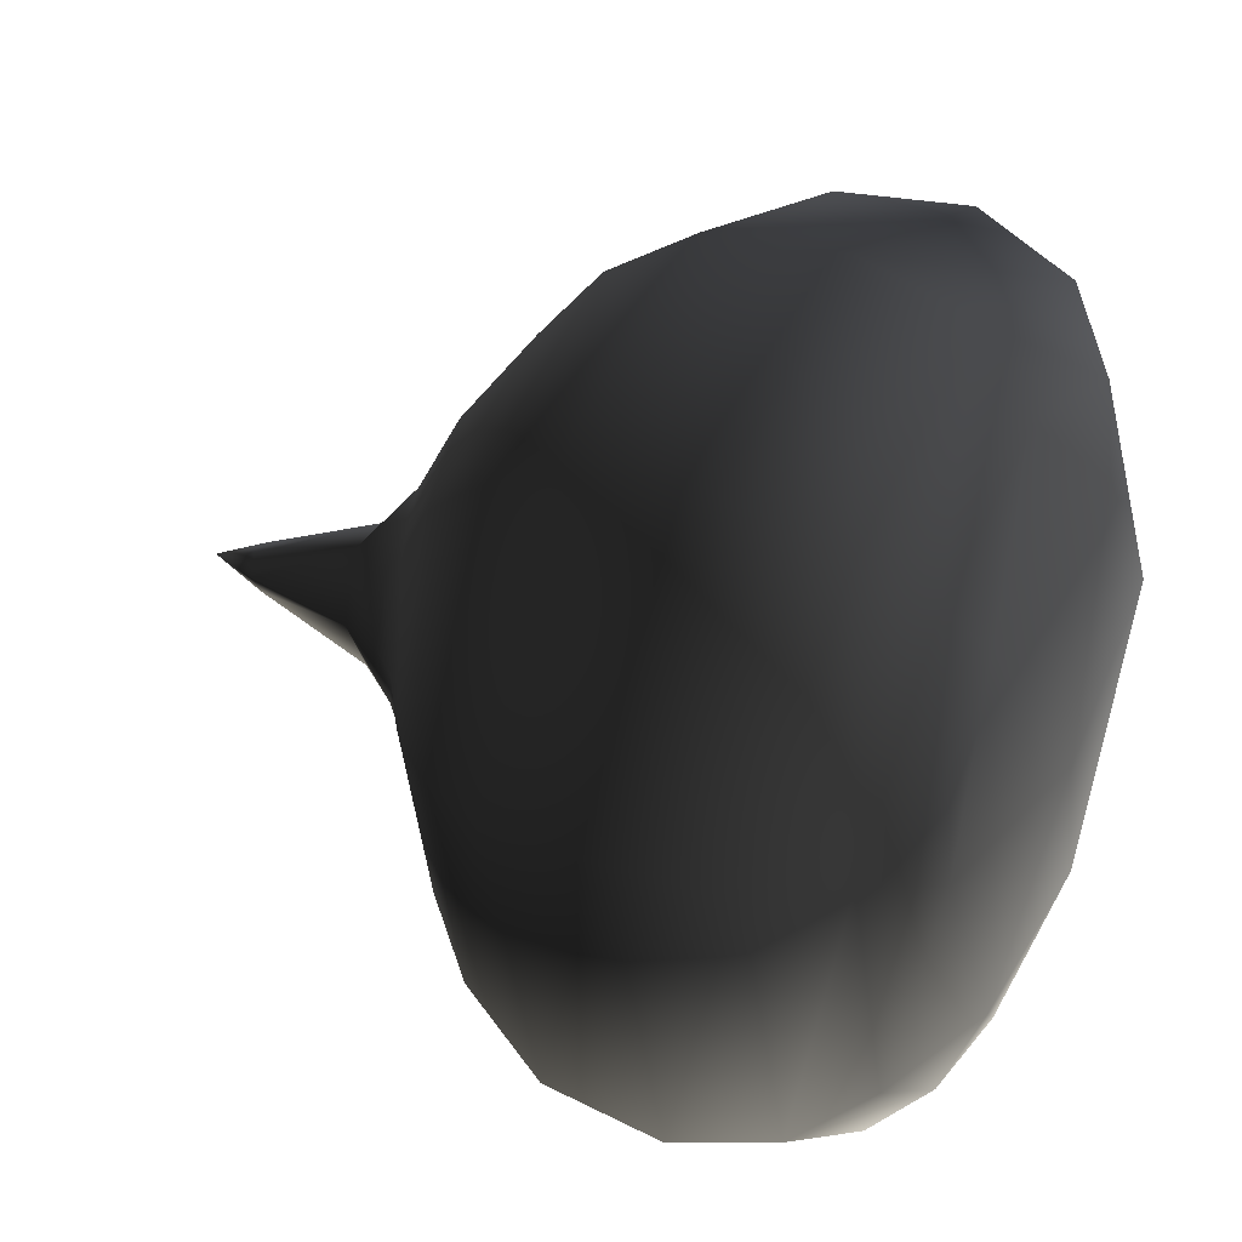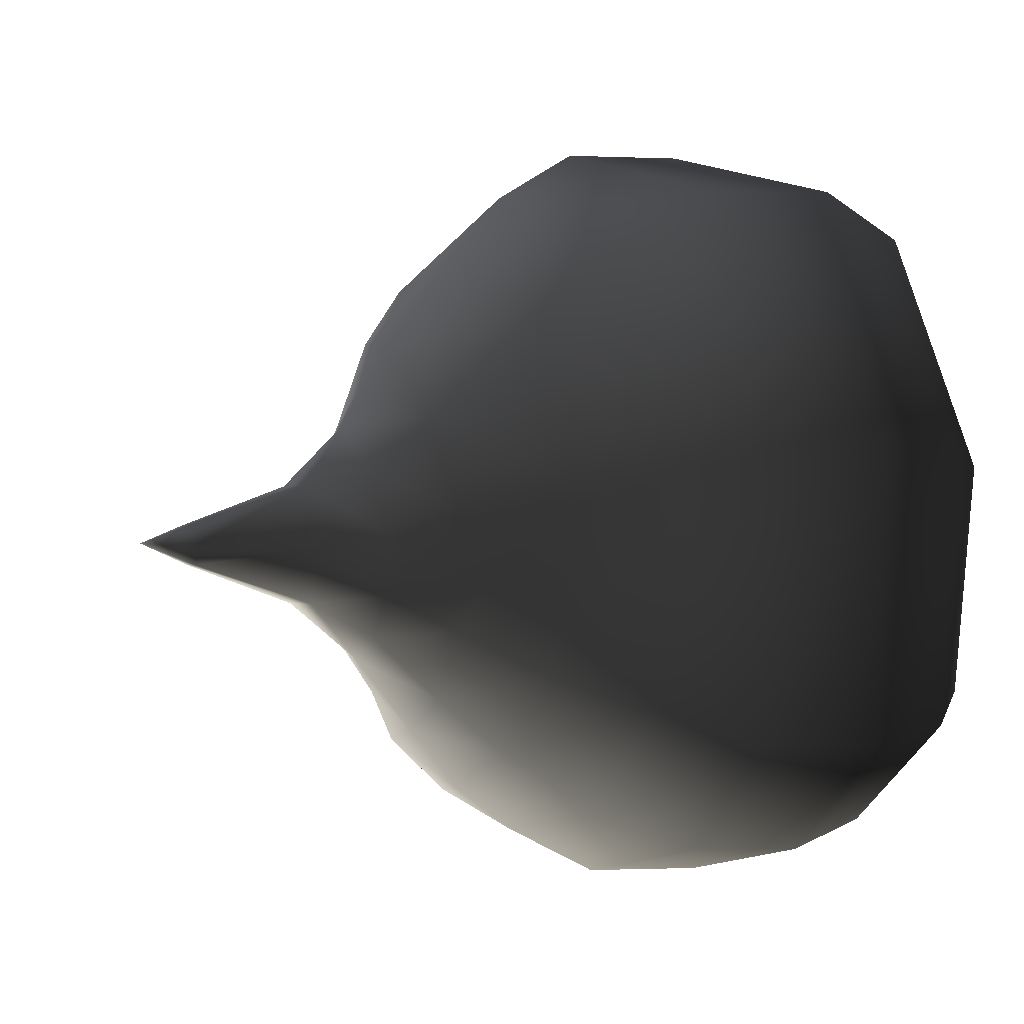
<metadata>
{"format":"obj","ext":"obj","renderer":"f3d","projection":"perspective","resolution":1024,"background":"white","views":[{"elev":31.4,"azim":-65.0,"up":"+Z"},{"elev":-0.8,"azim":-117.9,"up":"+Z"}]}
</metadata>
<code>
v -0.02877 0.7618 0.06648
v -0.01127 0.884 0.02401
v -0.02245 0.8817 0.002624
v -0.02877 0.7618 0.06648
v -0.05763 0.7582 -0.001069
v -0.1037 0.6985 0.01419
v -0.07348 0.7043 0.07873
v -0.1037 0.6985 0.01419
v -0.1682 0.648 0.03868
v -0.2013 0.5858 0.239
v -0.281 0.579 0.06745
v -0.3652 0.5116 0.09029
v -0.2651 0.5112 0.3087
v -0.3652 0.5116 0.09029
v -0.4204 0.4285 0.097
v -0.2741 0.1681 0.3354
v -0.4188 0.1992 0.1
v -0.357 0.1256 0.08611
v -0.1601 0.08835 0.2061
v -0.2685 0.0762 0.04597
v 0 0.05656 0.004665
v -0.01127 0.884 0.02401
v 0 0.9359 0.004374
v -0.02245 0.8817 0.002624
v -0.281 0.579 0.06745
v -0.2013 0.5858 0.239
v -0.1194 0.6583 0.1372
v -0.4444 0.3039 0.1107
v -0.3007 0.2758 0.378
v -0.2966 0.4152 0.369
v -0.3007 0.2758 0.378
v -0.4444 0.3039 0.1107
v -0.4188 0.1992 0.1
v -0.2685 0.0762 0.04597
v -0.1601 0.08835 0.2061
v -0.2197 0.114 0.272
v 0.01108 0.884 0.02401
v 0 0.9359 0.004374
v -0.01127 0.884 0.02401
v 0.02867 0.7618 0.06648
v 0.01108 0.884 0.02401
v -0.01127 0.884 0.02401
v 0.02867 0.7618 0.06648
v -0.02877 0.7618 0.06648
v 0 0.7051 0.1328
v 0 0.7051 0.1328
v -0.07348 0.7043 0.07873
v -0.1194 0.6583 0.1372
v -0.2013 0.5858 0.239
v 0 0.5783 0.3179
v 0 0.6592 0.2158
v 0 0.5783 0.3179
v -0.2013 0.5858 0.239
v -0.2651 0.5112 0.3087
v 0 0.5126 0.3926
v -0.2651 0.5112 0.3087
v -0.2966 0.4152 0.369
v -0.3007 0.2758 0.378
v 0 0.2822 0.4537
v 0 0.4218 0.447
v 0 0.2822 0.4537
v -0.3007 0.2758 0.378
v -0.2741 0.1681 0.3354
v 0 0.117 0.3305
v -0.1601 0.08835 0.2061
v 0.1599 0.08835 0.2061
v 0.1599 0.08835 0.2061
v -0.1601 0.08835 0.2061
v 0 0.05656 0.004665
v 0.1192 0.6583 0.1372
v 0.07338 0.7043 0.07873
v 0 0.7051 0.1328
v 0 0.6592 0.2158
v 0 0.5783 0.3179
v 0.2013 0.5858 0.239
v 0 0.5783 0.3179
v 0 0.5126 0.3926
v 0.265 0.5112 0.31
v 0.2964 0.4152 0.369
v 0.265 0.5112 0.31
v 0 0.5126 0.3926
v 0.3006 0.2758 0.378
v 0.2964 0.4152 0.369
v 0 0.4218 0.447
v 0.274 0.1681 0.3354
v 0.3006 0.2758 0.378
v 0 0.2822 0.4537
v 0.2196 0.114 0.272
v 0.274 0.1681 0.3354
v 0 0.1722 0.417
v 0.05744 0.7582 -0.001069
v 0.02226 0.8817 0.002624
v 0.01108 0.884 0.02401
v 0.1035 0.6985 0.01419
v 0.05744 0.7582 -0.001069
v 0.02867 0.7618 0.06648
v 0.3658 0.5116 0.09029
v 0.2822 0.5808 0.06687
v 0.2013 0.5858 0.239
v 0.4213 0.4286 0.097
v 0.3658 0.5116 0.09029
v 0.265 0.5112 0.31
v 0.2682 0.07659 0.04597
v 0.3575 0.1257 0.08611
v 0.2196 0.114 0.272
v 0.2682 0.07659 0.04597
v 0.1599 0.08835 0.2061
v 0 0.05656 0.004665
v 0.02226 0.8817 0.002624
v 0 0.9359 0.004374
v 0.01108 0.884 0.02401
v 0.07338 0.7043 0.07873
v 0.1192 0.6583 0.1372
v 0.1681 0.648 0.03061
v 0.1192 0.6583 0.1372
v 0.2013 0.5858 0.239
v 0.2822 0.5808 0.06687
v 0.2964 0.4152 0.369
v 0.3006 0.2758 0.378
v 0.4451 0.304 0.1107
v 0.3006 0.2758 0.378
v 0.274 0.1681 0.3354
v 0.4196 0.1993 0.1
v 0.274 0.1681 0.3354
v 0.2196 0.114 0.272
v 0.3575 0.1257 0.08611
v 0.02867 0.754 -0.06045
v 0.01108 0.8795 -0.01837
v 0.02226 0.8817 0.002624
v 0.02867 0.754 -0.06045
v 0.05744 0.7582 -0.001069
v 0.08971 0.6944 -0.05151
v 0.1681 0.648 0.03061
v 0.1456 0.6395 -0.08942
v 0.08971 0.6944 -0.05151
v 0.2822 0.5808 0.06687
v 0.2403 0.5754 -0.1286
v 0.1456 0.6395 -0.08942
v 0.2403 0.5754 -0.1286
v 0.2822 0.5808 0.06687
v 0.3658 0.5116 0.09029
v 0.4213 0.4286 0.097
v 0.367 0.402 -0.2019
v 0.311 0.504 -0.1661
v 0.4451 0.304 0.1107
v 0.3888 0.2743 -0.2056
v 0.367 0.402 -0.2019
v 0.4196 0.1993 0.1
v 0.3649 0.1764 -0.1879
v 0.3888 0.2743 -0.2056
v 0.3649 0.1764 -0.1879
v 0.4196 0.1993 0.1
v 0.3575 0.1257 0.08611
v 0.306 0.1134 -0.1567
v 0.2682 0.07659 0.04597
v 0.1193 0.08057 -0.1956
v 0.1193 0.08057 -0.1956
v 0.2682 0.07659 0.04597
v 0 0.05656 0.004665
v 0.01108 0.8795 -0.01837
v 0 0.9359 0.004374
v 0.02226 0.8817 0.002624
v 0.05171 0.6911 -0.09632
v 0.08971 0.6944 -0.05151
v 0.1456 0.6395 -0.08942
v 0.08397 0.631 -0.1626
v 0.1456 0.6395 -0.08942
v 0.2403 0.5754 -0.1286
v 0.1388 0.581 -0.2202
v 0.2403 0.5754 -0.1286
v 0.311 0.504 -0.1661
v 0.1866 0.4926 -0.2858
v 0.311 0.504 -0.1661
v 0.367 0.402 -0.2019
v 0.209 0.3889 -0.3234
v 0.367 0.402 -0.2019
v 0.3888 0.2743 -0.2056
v 0.3649 0.1764 -0.1879
v 0.1947 0.1643 -0.3028
v 0.2132 0.259 -0.3292
v 0.3649 0.1764 -0.1879
v 0.306 0.1134 -0.1567
v 0.1609 0.1114 -0.2616
v -0.02887 0.754 -0.06045
v -0.01127 0.8795 -0.01837
v 0.01108 0.8795 -0.01837
v -0.02887 0.754 -0.06045
v 0.02867 0.754 -0.06045
v 0 0.6898 -0.1208
v 0 0.6898 -0.1208
v 0.05171 0.6911 -0.09632
v 0.08397 0.631 -0.1626
v 0 0.6229 -0.2007
v 0.08397 0.631 -0.1626
v 0.1388 0.581 -0.2202
v 0 0.5681 -0.2656
v 0.1388 0.581 -0.2202
v 0.1866 0.4926 -0.2858
v 0 0.3948 -0.368
v 0 0.4997 -0.3155
v 0.1866 0.4926 -0.2858
v 0 0.2567 -0.3735
v 0 0.3948 -0.368
v 0.209 0.3889 -0.3234
v 0 0.1627 -0.3436
v 0 0.2567 -0.3735
v 0.2132 0.259 -0.3292
v 0 0.1106 -0.2968
v 0 0.1627 -0.3436
v 0.1947 0.1643 -0.3028
v 0 0.1106 -0.2968
v 0.1193 0.08057 -0.1956
v -0.1194 0.08047 -0.1956
v -0.1194 0.08047 -0.1956
v 0.1193 0.08057 -0.1956
v 0 0.05656 0.004665
v -0.01127 0.8795 -0.01837
v 0 0.9359 0.004374
v 0.01108 0.8795 -0.01837
v -0.08407 0.631 -0.1626
v -0.0519 0.6911 -0.09632
v 0 0.6898 -0.1208
v -0.1377 0.5792 -0.2197
v -0.08407 0.631 -0.1626
v 0 0.6229 -0.2007
v -0.1864 0.492 -0.2857
v -0.1377 0.5792 -0.2197
v 0 0.5681 -0.2656
v 0 0.3948 -0.368
v -0.2092 0.3889 -0.3234
v -0.1864 0.492 -0.2857
v 0 0.2567 -0.3735
v -0.2133 0.259 -0.3292
v -0.2092 0.3889 -0.3234
v -0.2133 0.259 -0.3292
v 0 0.2567 -0.3735
v 0 0.1627 -0.3436
v -0.1948 0.1643 -0.3028
v 0 0.1627 -0.3436
v 0 0.1106 -0.2968
v -0.05763 0.7582 -0.001069
v -0.02245 0.8817 0.002624
v -0.01127 0.8795 -0.01837
v -0.05763 0.7582 -0.001069
v -0.02887 0.754 -0.06045
v -0.0898 0.6944 -0.05151
v -0.1457 0.6395 -0.08942
v -0.0898 0.6944 -0.05151
v -0.0519 0.6911 -0.09632
v -0.2387 0.5723 -0.1355
v -0.1457 0.6395 -0.08942
v -0.08407 0.631 -0.1626
v -0.3104 0.5039 -0.1661
v -0.2387 0.5723 -0.1355
v -0.1377 0.5792 -0.2197
v -0.3662 0.402 -0.2019
v -0.3104 0.5039 -0.1661
v -0.1864 0.492 -0.2857
v -0.3881 0.2743 -0.2056
v -0.3662 0.402 -0.2019
v -0.2092 0.3889 -0.3234
v -0.3645 0.1763 -0.1879
v -0.3881 0.2743 -0.2056
v -0.2133 0.259 -0.3292
v -0.1609 0.1113 -0.2616
v -0.306 0.1132 -0.1567
v -0.3645 0.1763 -0.1879
v -0.306 0.1132 -0.1567
v -0.1194 0.08047 -0.1956
v -0.2685 0.0762 0.04597
v -0.2685 0.0762 0.04597
v -0.1194 0.08047 -0.1956
v 0 0.05656 0.004665
v -0.02245 0.8817 0.002624
v 0 0.9359 0.004374
v -0.01127 0.8795 -0.01837
v -0.0898 0.6944 -0.05151
v -0.1457 0.6395 -0.08942
v -0.1682 0.648 0.03868
v -0.281 0.579 0.06745
v -0.1682 0.648 0.03868
v -0.1457 0.6395 -0.08942
v -0.2387 0.5723 -0.1355
v -0.3104 0.5039 -0.1661
v -0.3652 0.5116 0.09029
v -0.3104 0.5039 -0.1661
v -0.3662 0.402 -0.2019
v -0.4204 0.4285 0.097
v -0.3662 0.402 -0.2019
v -0.3881 0.2743 -0.2056
v -0.4444 0.3039 0.1107
v -0.3881 0.2743 -0.2056
v -0.3645 0.1763 -0.1879
v -0.4188 0.1992 0.1
v -0.357 0.1256 0.08611
v -0.4188 0.1992 0.1
v -0.3645 0.1763 -0.1879
v 0.311 0.504 -0.1661
v 0.1866 0.4926 -0.2858
v 0.1388 0.581 -0.2202
v 0.1866 0.4926 -0.2858
v 0 0.4997 -0.3155
v 0 0.5681 -0.2656
v 0 0.5681 -0.2656
v 0 0.4997 -0.3155
v -0.1864 0.492 -0.2857
v -0.1377 0.5792 -0.2197
v -0.1864 0.492 -0.2857
v -0.3104 0.5039 -0.1661
v -0.08407 0.631 -0.1626
v -0.1377 0.5792 -0.2197
v -0.2387 0.5723 -0.1355
v 0 0.6229 -0.2007
v 0 0.5681 -0.2656
v -0.1377 0.5792 -0.2197
v 0.1388 0.581 -0.2202
v 0 0.5681 -0.2656
v 0 0.6229 -0.2007
v 0.2403 0.5754 -0.1286
v 0.1388 0.581 -0.2202
v 0.08397 0.631 -0.1626
v 0.367 0.402 -0.2019
v 0.209 0.3889 -0.3234
v 0.1866 0.4926 -0.2858
v -0.1864 0.492 -0.2857
v -0.2092 0.3889 -0.3234
v -0.3662 0.402 -0.2019
v 0.3888 0.2743 -0.2056
v 0.2132 0.259 -0.3292
v 0.209 0.3889 -0.3234
v -0.2092 0.3889 -0.3234
v -0.2133 0.259 -0.3292
v -0.3881 0.2743 -0.2056
v 0 0.1627 -0.3436
v -0.1948 0.1643 -0.3028
v -0.2133 0.259 -0.3292
v 0.2132 0.259 -0.3292
v 0.1947 0.1643 -0.3028
v 0 0.1627 -0.3436
v 0 0.1106 -0.2968
v -0.1609 0.1113 -0.2616
v -0.1948 0.1643 -0.3028
v 0.1947 0.1643 -0.3028
v 0.1609 0.1114 -0.2616
v 0 0.1106 -0.2968
v -0.2197 0.114 0.272
v 0 0.117 0.3305
v 0 0.1722 0.417
v 0 0.6898 -0.1208
v 0 0.6229 -0.2007
v -0.08407 0.631 -0.1626
v 0.08397 0.631 -0.1626
v 0 0.6229 -0.2007
v 0 0.6898 -0.1208
v 0.1456 0.6395 -0.08942
v 0.08397 0.631 -0.1626
v 0.05171 0.6911 -0.09632
v -0.0519 0.6911 -0.09632
v -0.08407 0.631 -0.1626
v -0.1457 0.6395 -0.08942
v 0.209 0.3889 -0.3234
v 0.2132 0.259 -0.3292
v 0 0.2567 -0.3735
v -0.2092 0.3889 -0.3234
v 0 0.3948 -0.368
v 0 0.2567 -0.3735
v -0.1864 0.492 -0.2857
v 0 0.4997 -0.3155
v 0 0.3948 -0.368
v 0.1866 0.4926 -0.2858
v 0.209 0.3889 -0.3234
v 0 0.3948 -0.368
v -0.2133 0.259 -0.3292
v -0.1948 0.1643 -0.3028
v -0.3645 0.1763 -0.1879
v 0.2132 0.259 -0.3292
v 0.3888 0.2743 -0.2056
v 0.3649 0.1764 -0.1879
v -0.02887 0.754 -0.06045
v -0.0519 0.6911 -0.09632
v -0.0898 0.6944 -0.05151
v -0.0898 0.6944 -0.05151
v -0.1037 0.6985 0.01419
v -0.05763 0.7582 -0.001069
v -0.02877 0.7618 0.06648
v -0.07348 0.7043 0.07873
v 0 0.7051 0.1328
v 0 0.7051 0.1328
v 0.07338 0.7043 0.07873
v 0.02867 0.7618 0.06648
v 0.05744 0.7582 -0.001069
v 0.1035 0.6985 0.01419
v 0.08971 0.6944 -0.05151
v 0.08971 0.6944 -0.05151
v 0.05171 0.6911 -0.09632
v 0.02867 0.754 -0.06045
v 0.02867 0.754 -0.06045
v 0.05171 0.6911 -0.09632
v 0 0.6898 -0.1208
v 0 0.6898 -0.1208
v -0.0519 0.6911 -0.09632
v -0.02887 0.754 -0.06045
v -0.4444 0.3039 0.1107
v -0.4204 0.4285 0.097
v -0.3662 0.402 -0.2019
v -0.4188 0.1992 0.1
v -0.4444 0.3039 0.1107
v -0.3881 0.2743 -0.2056
v -0.3645 0.1763 -0.1879
v -0.306 0.1132 -0.1567
v -0.357 0.1256 0.08611
v -0.4204 0.4285 0.097
v -0.3652 0.5116 0.09029
v -0.3104 0.5039 -0.1661
v -0.3652 0.5116 0.09029
v -0.281 0.579 0.06745
v -0.2387 0.5723 -0.1355
v -0.1682 0.648 0.03868
v -0.1037 0.6985 0.01419
v -0.0898 0.6944 -0.05151
v 0.08971 0.6944 -0.05151
v 0.1035 0.6985 0.01419
v 0.1681 0.648 0.03061
v 0.1456 0.6395 -0.08942
v 0.1681 0.648 0.03061
v 0.2822 0.5808 0.06687
v 0.3658 0.5116 0.09029
v 0.311 0.504 -0.1661
v 0.2403 0.5754 -0.1286
v 0.311 0.504 -0.1661
v 0.3658 0.5116 0.09029
v 0.4213 0.4286 0.097
v 0.367 0.402 -0.2019
v 0.4213 0.4286 0.097
v 0.4451 0.304 0.1107
v 0.3888 0.2743 -0.2056
v 0.4451 0.304 0.1107
v 0.4196 0.1993 0.1
v 0.3575 0.1257 0.08611
v 0.306 0.1134 -0.1567
v 0.3649 0.1764 -0.1879
v -0.1457 0.6395 -0.08942
v -0.2387 0.5723 -0.1355
v -0.281 0.579 0.06745
v -0.1194 0.6583 0.1372
v 0 0.6592 0.2158
v 0 0.7051 0.1328
v 0 0.7051 0.1328
v 0 0.6592 0.2158
v 0.1192 0.6583 0.1372
v 0 0.6592 0.2158
v -0.1194 0.6583 0.1372
v -0.2013 0.5858 0.239
v 0.2013 0.5858 0.239
v 0.1192 0.6583 0.1372
v 0 0.6592 0.2158
v -0.2651 0.5112 0.3087
v 0 0.5126 0.3926
v 0 0.5783 0.3179
v 0.265 0.5112 0.31
v 0.2013 0.5858 0.239
v 0 0.5783 0.3179
v -0.2966 0.4152 0.369
v 0 0.4218 0.447
v 0 0.5126 0.3926
v 0 0.5126 0.3926
v 0 0.4218 0.447
v 0.2964 0.4152 0.369
v 0 0.4218 0.447
v -0.2966 0.4152 0.369
v -0.3007 0.2758 0.378
v 0 0.4218 0.447
v 0 0.2822 0.4537
v 0.3006 0.2758 0.378
v -0.2741 0.1681 0.3354
v 0 0.1722 0.417
v 0 0.2822 0.4537
v 0 0.2822 0.4537
v 0 0.1722 0.417
v 0.274 0.1681 0.3354
v 0 0.1722 0.417
v -0.2741 0.1681 0.3354
v -0.2197 0.114 0.272
v 0 0.1722 0.417
v 0 0.117 0.3305
v 0.2196 0.114 0.272
v 0.306 0.1134 -0.1567
v 0.3575 0.1257 0.08611
v 0.2682 0.07659 0.04597
v 0.1193 0.08057 -0.1956
v 0.1609 0.1114 -0.2616
v 0.306 0.1134 -0.1567
v 0 0.1106 -0.2968
v 0.1609 0.1114 -0.2616
v 0.1193 0.08057 -0.1956
v -0.1194 0.08047 -0.1956
v -0.1609 0.1113 -0.2616
v 0 0.1106 -0.2968
v -0.306 0.1132 -0.1567
v -0.1609 0.1113 -0.2616
v -0.1194 0.08047 -0.1956
v -0.2685 0.0762 0.04597
v -0.357 0.1256 0.08611
v -0.306 0.1132 -0.1567
v 0 0.117 0.3305
v -0.2197 0.114 0.272
v -0.1601 0.08835 0.2061
v 0.1599 0.08835 0.2061
v 0.2196 0.114 0.272
v 0 0.117 0.3305
v -0.3645 0.1763 -0.1879
v -0.1948 0.1643 -0.3028
v -0.1609 0.1113 -0.2616
v 0.1609 0.1114 -0.2616
v 0.1947 0.1643 -0.3028
v 0.3649 0.1764 -0.1879
v -0.1037 0.6985 0.01419
v -0.07348 0.7043 0.07873
v -0.02877 0.7618 0.06648
v -0.1682 0.648 0.03868
v -0.1194 0.6583 0.1372
v -0.07348 0.7043 0.07873
v -0.1194 0.6583 0.1372
v -0.1682 0.648 0.03868
v -0.281 0.579 0.06745
v -0.3652 0.5116 0.09029
v -0.2651 0.5112 0.3087
v -0.2013 0.5858 0.239
v -0.4204 0.4285 0.097
v -0.2966 0.4152 0.369
v -0.2651 0.5112 0.3087
v -0.2966 0.4152 0.369
v -0.4204 0.4285 0.097
v -0.4444 0.3039 0.1107
v -0.4188 0.1992 0.1
v -0.2741 0.1681 0.3354
v -0.3007 0.2758 0.378
v -0.357 0.1256 0.08611
v -0.2197 0.114 0.272
v -0.2741 0.1681 0.3354
v -0.2197 0.114 0.272
v -0.357 0.1256 0.08611
v -0.2685 0.0762 0.04597
v 0.1681 0.648 0.03061
v 0.1035 0.6985 0.01419
v 0.07338 0.7043 0.07873
v 0.02867 0.7618 0.06648
v 0.07338 0.7043 0.07873
v 0.1035 0.6985 0.01419
v 0.2822 0.5808 0.06687
v 0.1681 0.648 0.03061
v 0.1192 0.6583 0.1372
v 0.2013 0.5858 0.239
v 0.265 0.5112 0.31
v 0.3658 0.5116 0.09029
v 0.265 0.5112 0.31
v 0.2964 0.4152 0.369
v 0.4213 0.4286 0.097
v 0.4451 0.304 0.1107
v 0.4213 0.4286 0.097
v 0.2964 0.4152 0.369
v 0.4196 0.1993 0.1
v 0.4451 0.304 0.1107
v 0.3006 0.2758 0.378
v 0.3575 0.1257 0.08611
v 0.4196 0.1993 0.1
v 0.274 0.1681 0.3354
v 0.2196 0.114 0.272
v 0.1599 0.08835 0.2061
v 0.2682 0.07659 0.04597
v 0.01108 0.8795 -0.01837
v 0.02867 0.754 -0.06045
v -0.02887 0.754 -0.06045
v -0.01127 0.8795 -0.01837
v -0.02887 0.754 -0.06045
v -0.05763 0.7582 -0.001069
v -0.02245 0.8817 0.002624
v -0.05763 0.7582 -0.001069
v -0.02877 0.7618 0.06648
v -0.01127 0.884 0.02401
v -0.02877 0.7618 0.06648
v 0.02867 0.7618 0.06648
v 0.01108 0.884 0.02401
v 0.02867 0.7618 0.06648
v 0.05744 0.7582 -0.001069
v 0.02226 0.8817 0.002624
v 0.05744 0.7582 -0.001069
v 0.02867 0.754 -0.06045
f 1 2 3
f 4 5 6
f 7 8 9
f 10 11 12
f 13 14 15
f 16 17 18
f 19 20 21
f 22 23 24
f 25 26 27
f 28 29 30
f 31 32 33
f 34 35 36
f 37 38 39
f 40 41 42
f 43 44 45
f 46 47 48
f 49 50 51
f 52 53 54
f 55 56 57
f 58 59 60
f 61 62 63
f 64 65 66
f 67 68 69
f 70 71 72
f 73 74 75
f 76 77 78
f 79 80 81
f 82 83 84
f 85 86 87
f 88 89 90
f 91 92 93
f 94 95 96
f 97 98 99
f 100 101 102
f 103 104 105
f 106 107 108
f 109 110 111
f 112 113 114
f 115 116 117
f 118 119 120
f 121 122 123
f 124 125 126
f 127 128 129
f 130 131 132
f 133 134 135
f 136 137 138
f 139 140 141
f 142 143 144
f 145 146 147
f 148 149 150
f 151 152 153
f 154 155 156
f 157 158 159
f 160 161 162
f 163 164 165
f 166 167 168
f 169 170 171
f 172 173 174
f 175 176 177
f 178 179 180
f 181 182 183
f 184 185 186
f 187 188 189
f 190 191 192
f 193 194 195
f 196 197 198
f 199 200 201
f 202 203 204
f 205 206 207
f 208 209 210
f 211 212 213
f 214 215 216
f 217 218 219
f 220 221 222
f 223 224 225
f 226 227 228
f 229 230 231
f 232 233 234
f 235 236 237
f 238 239 240
f 241 242 243
f 244 245 246
f 247 248 249
f 250 251 252
f 253 254 255
f 256 257 258
f 259 260 261
f 262 263 264
f 265 266 267
f 268 269 270
f 271 272 273
f 274 275 276
f 277 278 279
f 280 281 282
f 283 284 285
f 286 287 288
f 289 290 291
f 292 293 294
f 295 296 297
f 298 299 300
f 301 302 303
f 304 305 306
f 307 308 309
f 310 311 312
f 313 314 315
f 316 317 318
f 319 320 321
f 322 323 324
f 325 326 327
f 328 329 330
f 331 332 333
f 334 335 336
f 337 338 339
f 340 341 342
f 343 344 345
f 346 347 348
f 349 350 351
f 352 353 354
f 355 356 357
f 358 359 360
f 361 362 363
f 364 365 366
f 367 368 369
f 370 371 372
f 373 374 375
f 376 377 378
f 379 380 381
f 382 383 384
f 385 386 387
f 388 389 390
f 391 392 393
f 394 395 396
f 397 398 399
f 400 401 402
f 403 404 405
f 406 407 408
f 409 410 411
f 412 413 414
f 415 416 417
f 418 419 420
f 421 422 423
f 424 425 426
f 427 428 429
f 430 431 432
f 433 434 435
f 436 437 438
f 439 440 441
f 442 443 444
f 445 446 447
f 448 449 450
f 451 452 453
f 454 455 456
f 457 458 459
f 460 461 462
f 463 464 465
f 466 467 468
f 469 470 471
f 472 473 474
f 475 476 477
f 478 479 480
f 481 482 483
f 484 485 486
f 487 488 489
f 490 491 492
f 493 494 495
f 496 497 498
f 499 500 501
f 502 503 504
f 505 506 507
f 508 509 510
f 511 512 513
f 514 515 516
f 517 518 519
f 520 521 522
f 523 524 525
f 526 527 528
f 529 530 531
f 532 533 534
f 535 536 537
f 538 539 540
f 541 542 543
f 544 545 546
f 547 548 549
f 550 551 552
f 553 554 555
f 556 557 558
f 559 560 561
f 562 563 564
f 565 566 567
f 568 569 570
f 571 572 573
f 574 575 576
f 577 578 579
f 580 581 582
f 583 584 585
f 586 587 588

</code>
